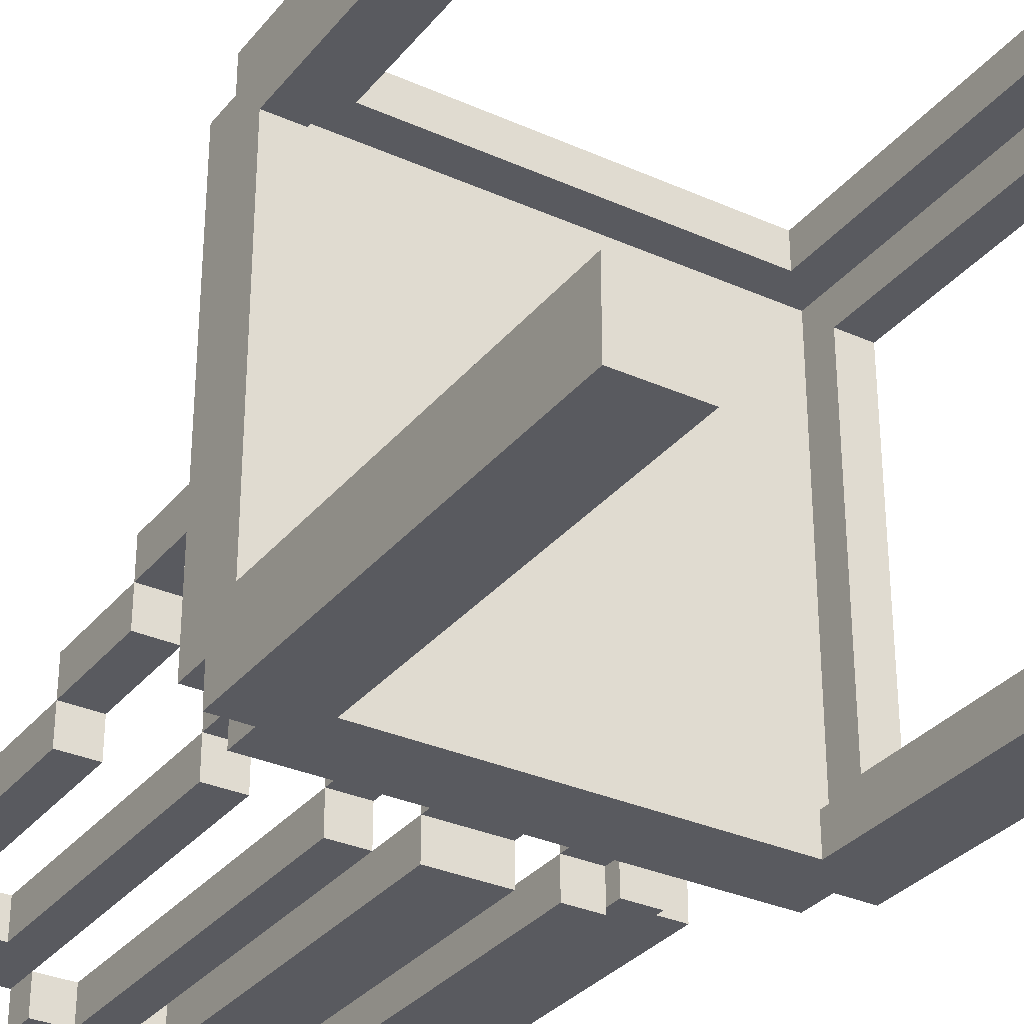
<metadata>
{"format":"obj","ext":"obj","renderer":"f3d","projection":"perspective","resolution":1024,"background":"white","views":[{"elev":-31.9,"azim":-32.2,"up":"+Z"}]}
</metadata>
<code>
o chair-a
v -4.4 0.4 10
v -4.4 0.4 9.8
v -4.4 0.4 8.8
v -4.4 0.4 8.6
v -4.4 1.5 9.8
v -4.4 1.5 8.8
v -4.4 1.6 10
v -4.4 1.6 9.9
v -4.4 1.6 8.7
v -4.4 1.6 8.6
v -4.4 1.7 9.9
v -4.4 1.7 9.1
v -4.4 1.7 9
v -4.4 1.7 8.7
v -4.4 1.9 9.1
v -4.4 1.9 9
v -4.4 1.9 8.9
v -4.4 2.2 9
v -4.4 2.2 8.9
v -4.4 2.2 8.8
v -4.4 2.9 8.9
v -4.4 2.9 8.8
v -4.3 1.6 10
v -4.3 1.6 9.9
v -4.3 1.6 8.7
v -4.3 1.6 8.6
v -4.3 1.7 10
v -4.3 1.7 9.9
v -4.3 1.7 8.7
v -4.3 1.7 8.6
v -4.3 2.8 8.8
v -4.3 2.8 8.7
v -4.3 2.9 8.8
v -4.3 2.9 8.7
v -4.2 1.7 8.9
v -4.2 1.7 8.8
v -4.2 2 8.9
v -4.2 2 8.8
v -4.2 2 8.7
v -4.2 2.8 8.8
v -4.2 2.8 8.7
v -4.2 2.9 8.8
v -4.2 2.9 8.7
v -4.2 3 8.8
v -4.2 3 8.7
v -4.1 2.9 8.7
v -4.1 2.9 8.6
v -4.1 3 8.7
v -4.1 3 8.6
v -4 1.7 8.8
v -4 1.7 8.7
v -4 1.9 8.8
v -4 1.9 8.7
v -4 1.9 8.6
v -4 2.9 8.7
v -4 2.9 8.6
v -4 3 8.7
v -4 3 8.6
v -4 3.1 8.7
v -4 3.1 8.6
v -3.8 1.7 8.8
v -3.8 1.7 8.7
v -3.8 1.9 8.8
v -3.8 1.9 8.7
v -3.8 1.9 8.6
v -3.8 2.9 8.7
v -3.8 2.9 8.6
v -3.5 1.7 8.8
v -3.5 1.7 8.7
v -3.5 1.9 8.8
v -3.5 1.9 8.7
v -3.5 1.9 8.6
v -3.5 2.9 8.7
v -3.5 2.9 8.6
v -3.3 1.7 8.9
v -3.3 1.7 8.8
v -3.3 2 8.9
v -3.3 2 8.8
v -3.3 2 8.7
v -3.3 2.9 8.7
v -3.3 3 8.8
v -3.3 3 8.7
v -3.2 0.4 10
v -3.2 0.4 9.9
v -3.2 0.4 8.7
v -3.2 0.4 8.6
v -3.2 1.5 10
v -3.2 1.5 9.9
v -3.2 1.5 8.7
v -3.2 1.5 8.6
v -3.1 0.4 9.9
v -3.1 0.4 9.8
v -3.1 0.4 8.8
v -3.1 0.4 8.7
v -3.1 1.5 9.8
v -3.1 1.5 8.8
v -3.1 1.6 9.9
v -3.1 1.6 8.7
v -3.1 1.7 9.1
v -3.1 1.7 9
v -3.1 1.9 9.1
v -3.1 1.9 9
v -3.1 1.9 8.9
v -3.1 2.2 9
v -3.1 2.2 8.9
v -3.1 2.2 8.8
v -3.1 2.8 8.8
v -3.1 2.9 8.9
v -3.1 2.9 8.8
v -4.3 0.4 9.9
v -4.3 0.4 9.8
v -4.3 0.4 8.8
v -4.3 0.4 8.7
v -4.3 1.5 9.8
v -4.3 1.5 8.8
v -4.3 1.6 9.9
v -4.3 1.6 8.7
v -4.3 1.7 9.1
v -4.3 1.7 9
v -4.3 1.9 9.1
v -4.3 1.9 9
v -4.3 1.9 8.9
v -4.3 2.2 9
v -4.3 2.2 8.9
v -4.3 2.2 8.8
v -4.3 2.8 8.8
v -4.3 2.9 8.9
v -4.3 2.9 8.8
v -4.2 0.4 10
v -4.2 0.4 9.9
v -4.2 0.4 8.7
v -4.2 0.4 8.6
v -4.2 1.5 10
v -4.2 1.5 9.9
v -4.2 1.5 8.7
v -4.2 1.5 8.6
v -4.1 1.7 8.9
v -4.1 1.7 8.8
v -4.1 2 8.9
v -4.1 2 8.8
v -4.1 2 8.7
v -4.1 2.9 8.7
v -4.1 3 8.8
v -4.1 3 8.7
v -3.9 1.7 8.8
v -3.9 1.7 8.7
v -3.9 1.9 8.8
v -3.9 1.9 8.7
v -3.9 1.9 8.6
v -3.9 2.9 8.7
v -3.9 2.9 8.6
v -3.6 1.7 8.8
v -3.6 1.7 8.7
v -3.6 1.9 8.8
v -3.6 1.9 8.7
v -3.6 1.9 8.6
v -3.6 2.9 8.7
v -3.6 2.9 8.6
v -3.4 1.7 8.8
v -3.4 1.7 8.7
v -3.4 1.9 8.8
v -3.4 1.9 8.7
v -3.4 1.9 8.6
v -3.4 2.9 8.7
v -3.4 2.9 8.6
v -3.4 3 8.7
v -3.4 3 8.6
v -3.4 3.1 8.7
v -3.4 3.1 8.6
v -3.3 2.9 8.7
v -3.3 2.9 8.6
v -3.3 3 8.7
v -3.3 3 8.6
v -3.2 1.7 8.9
v -3.2 1.7 8.8
v -3.2 2 8.9
v -3.2 2 8.8
v -3.2 2 8.7
v -3.2 2.8 8.8
v -3.2 2.8 8.7
v -3.2 2.9 8.8
v -3.2 2.9 8.7
v -3.2 3 8.8
v -3.2 3 8.7
v -3.1 1.6 10
v -3.1 1.6 9.9
v -3.1 1.6 8.7
v -3.1 1.6 8.6
v -3.1 1.7 10
v -3.1 1.7 9.9
v -3.1 1.7 8.7
v -3.1 1.7 8.6
v -3.1 2.8 8.8
v -3.1 2.8 8.7
v -3.1 2.9 8.8
v -3.1 2.9 8.7
v -3 0.4 10
v -3 0.4 9.8
v -3 0.4 8.8
v -3 0.4 8.6
v -3 1.5 9.8
v -3 1.5 8.8
v -3 1.6 10
v -3 1.6 9.9
v -3 1.6 8.7
v -3 1.6 8.6
v -3 1.7 9.9
v -3 1.7 9.1
v -3 1.7 9
v -3 1.7 8.7
v -3 1.9 9.1
v -3 1.9 9
v -3 1.9 8.9
v -3 2.2 9
v -3 2.2 8.9
v -3 2.2 8.8
v -3 2.9 8.9
v -3 2.9 8.8
v -4.4 0.4 10
v -4.4 1.6 10
v -4.3 1.6 10
v -4.3 1.7 10
v -4.2 0.4 10
v -4.2 1.5 10
v -3.2 0.4 10
v -3.2 1.5 10
v -3.1 1.6 10
v -3.1 1.7 10
v -3 0.4 10
v -3 1.6 10
v -4.4 1.6 9.9
v -4.4 1.7 9.9
v -4.3 1.6 9.9
v -4.3 1.7 9.9
v -3.1 1.6 9.9
v -3.1 1.7 9.9
v -3 1.6 9.9
v -3 1.7 9.9
v -4.4 1.7 9.1
v -4.4 1.9 9.1
v -4.3 1.7 9.1
v -4.3 1.9 9.1
v -3.1 1.7 9.1
v -3.1 1.9 9.1
v -3 1.7 9.1
v -3 1.9 9.1
v -4.4 1.9 9
v -4.4 2.2 9
v -4.3 1.9 9
v -4.3 2.2 9
v -3.1 1.9 9
v -3.1 2.2 9
v -3 1.9 9
v -3 2.2 9
v -4.4 2.2 8.9
v -4.4 2.9 8.9
v -4.3 2.2 8.9
v -4.3 2.9 8.9
v -4.2 1.7 8.9
v -4.2 2 8.9
v -4.1 1.7 8.9
v -4.1 2 8.9
v -3.3 1.7 8.9
v -3.3 2 8.9
v -3.2 1.7 8.9
v -3.2 2 8.9
v -3.1 2.2 8.9
v -3.1 2.9 8.9
v -3 2.2 8.9
v -3 2.9 8.9
v -4.4 0.4 8.8
v -4.4 1.5 8.8
v -4.3 0.4 8.8
v -4.3 1.5 8.8
v -4.3 2.8 8.8
v -4.3 2.9 8.8
v -4.2 2 8.8
v -4.2 2.8 8.8
v -4.2 2.9 8.8
v -4.2 3 8.8
v -4.1 2 8.8
v -4.1 3 8.8
v -4 1.7 8.8
v -4 1.9 8.8
v -3.9 1.7 8.8
v -3.9 1.9 8.8
v -3.8 1.7 8.8
v -3.8 1.9 8.8
v -3.6 1.7 8.8
v -3.6 1.9 8.8
v -3.5 1.7 8.8
v -3.5 1.9 8.8
v -3.4 1.7 8.8
v -3.4 1.9 8.8
v -3.3 2 8.8
v -3.3 3 8.8
v -3.2 2 8.8
v -3.2 2.8 8.8
v -3.2 2.9 8.8
v -3.2 3 8.8
v -3.1 0.4 8.8
v -3.1 1.5 8.8
v -3.1 2.8 8.8
v -3.1 2.9 8.8
v -3 0.4 8.8
v -3 1.5 8.8
v -4.3 0.4 8.7
v -4.3 1.6 8.7
v -4.2 0.4 8.7
v -4.2 1.5 8.7
v -4.1 2.9 8.7
v -4.1 3 8.7
v -4 1.9 8.7
v -4 2.9 8.7
v -4 3 8.7
v -4 3.1 8.7
v -3.9 1.9 8.7
v -3.9 2.9 8.7
v -3.8 1.9 8.7
v -3.8 2.9 8.7
v -3.6 1.9 8.7
v -3.6 2.9 8.7
v -3.5 1.9 8.7
v -3.5 2.9 8.7
v -3.4 1.9 8.7
v -3.4 2.9 8.7
v -3.4 3 8.7
v -3.4 3.1 8.7
v -3.3 2.9 8.7
v -3.3 3 8.7
v -3.2 0.4 8.7
v -3.2 1.5 8.7
v -3.1 0.4 8.7
v -3.1 1.6 8.7
v -4.3 0.4 9.9
v -4.3 1.6 9.9
v -4.2 0.4 9.9
v -4.2 1.5 9.9
v -3.2 0.4 9.9
v -3.2 1.5 9.9
v -3.1 0.4 9.9
v -3.1 1.6 9.9
v -4.4 0.4 9.8
v -4.4 1.5 9.8
v -4.3 0.4 9.8
v -4.3 1.5 9.8
v -3.1 0.4 9.8
v -3.1 1.5 9.8
v -3 0.4 9.8
v -3 1.5 9.8
v -4.4 1.7 9
v -4.4 1.9 9
v -4.3 1.7 9
v -4.3 1.9 9
v -3.1 1.7 9
v -3.1 1.9 9
v -3 1.7 9
v -3 1.9 9
v -4.4 1.9 8.9
v -4.4 2.2 8.9
v -4.3 1.9 8.9
v -4.3 2.2 8.9
v -3.1 1.9 8.9
v -3.1 2.2 8.9
v -3 1.9 8.9
v -3 2.2 8.9
v -4.4 2.2 8.8
v -4.4 2.9 8.8
v -4.3 2.2 8.8
v -4.3 2.8 8.8
v -4.3 2.9 8.8
v -4.2 1.7 8.8
v -4.2 2 8.8
v -4.1 1.7 8.8
v -4.1 2 8.8
v -3.3 1.7 8.8
v -3.3 2 8.8
v -3.2 1.7 8.8
v -3.2 2 8.8
v -3.1 2.2 8.8
v -3.1 2.8 8.8
v -3.1 2.9 8.8
v -3 2.2 8.8
v -3 2.9 8.8
v -4.4 1.6 8.7
v -4.4 1.7 8.7
v -4.3 1.6 8.7
v -4.3 1.7 8.7
v -4.3 2.8 8.7
v -4.3 2.9 8.7
v -4.2 2 8.7
v -4.2 2.8 8.7
v -4.2 2.9 8.7
v -4.2 3 8.7
v -4.1 2 8.7
v -4.1 2.9 8.7
v -4.1 3 8.7
v -4 1.7 8.7
v -4 1.9 8.7
v -3.9 1.7 8.7
v -3.9 1.9 8.7
v -3.8 1.7 8.7
v -3.8 1.9 8.7
v -3.6 1.7 8.7
v -3.6 1.9 8.7
v -3.5 1.7 8.7
v -3.5 1.9 8.7
v -3.4 1.7 8.7
v -3.4 1.9 8.7
v -3.3 2 8.7
v -3.3 2.9 8.7
v -3.3 3 8.7
v -3.2 2 8.7
v -3.2 2.8 8.7
v -3.2 2.9 8.7
v -3.2 3 8.7
v -3.1 1.6 8.7
v -3.1 1.7 8.7
v -3.1 2.8 8.7
v -3.1 2.9 8.7
v -3 1.6 8.7
v -3 1.7 8.7
v -4.4 0.4 8.6
v -4.4 1.6 8.6
v -4.3 1.6 8.6
v -4.3 1.7 8.6
v -4.2 0.4 8.6
v -4.2 1.5 8.6
v -4.1 2.9 8.6
v -4.1 3 8.6
v -4 1.9 8.6
v -4 2.9 8.6
v -4 3 8.6
v -4 3.1 8.6
v -3.9 1.9 8.6
v -3.9 2.9 8.6
v -3.8 1.9 8.6
v -3.8 2.9 8.6
v -3.6 1.9 8.6
v -3.6 2.9 8.6
v -3.5 1.9 8.6
v -3.5 2.9 8.6
v -3.4 1.9 8.6
v -3.4 2.9 8.6
v -3.4 3 8.6
v -3.4 3.1 8.6
v -3.3 2.9 8.6
v -3.3 3 8.6
v -3.2 0.4 8.6
v -3.2 1.5 8.6
v -3.1 1.6 8.6
v -3.1 1.7 8.6
v -3 0.4 8.6
v -3 1.6 8.6
v -4.4 0.4 10
v -4.2 0.4 10
v -3.2 0.4 10
v -3 0.4 10
v -4.3 0.4 9.9
v -4.2 0.4 9.9
v -3.2 0.4 9.9
v -3.1 0.4 9.9
v -4.4 0.4 9.8
v -4.3 0.4 9.8
v -3.1 0.4 9.8
v -3 0.4 9.8
v -4.4 0.4 8.8
v -4.3 0.4 8.8
v -3.1 0.4 8.8
v -3 0.4 8.8
v -4.3 0.4 8.7
v -4.2 0.4 8.7
v -3.2 0.4 8.7
v -3.1 0.4 8.7
v -4.4 0.4 8.6
v -4.2 0.4 8.6
v -3.2 0.4 8.6
v -3 0.4 8.6
v -4.2 1.5 10
v -3.2 1.5 10
v -4.2 1.5 9.9
v -3.2 1.5 9.9
v -4.4 1.5 9.8
v -4.3 1.5 9.8
v -3.1 1.5 9.8
v -3 1.5 9.8
v -4.4 1.5 8.8
v -4.3 1.5 8.8
v -3.1 1.5 8.8
v -3 1.5 8.8
v -4.2 1.5 8.7
v -3.2 1.5 8.7
v -4.2 1.5 8.6
v -3.2 1.5 8.6
v -4.3 1.6 9.9
v -3.1 1.6 9.9
v -4.3 1.6 8.7
v -3.1 1.6 8.7
v -4.4 1.9 9
v -4.3 1.9 9
v -3.1 1.9 9
v -3 1.9 9
v -4.4 1.9 8.9
v -4.3 1.9 8.9
v -3.1 1.9 8.9
v -3 1.9 8.9
v -4 1.9 8.7
v -3.9 1.9 8.7
v -3.8 1.9 8.7
v -3.6 1.9 8.7
v -3.5 1.9 8.7
v -3.4 1.9 8.7
v -4 1.9 8.6
v -3.9 1.9 8.6
v -3.8 1.9 8.6
v -3.6 1.9 8.6
v -3.5 1.9 8.6
v -3.4 1.9 8.6
v -4.2 2 8.8
v -4.1 2 8.8
v -3.3 2 8.8
v -3.2 2 8.8
v -4.2 2 8.7
v -4.1 2 8.7
v -3.3 2 8.7
v -3.2 2 8.7
v -4.4 2.2 8.9
v -4.3 2.2 8.9
v -3.1 2.2 8.9
v -3 2.2 8.9
v -4.4 2.2 8.8
v -4.3 2.2 8.8
v -3.1 2.2 8.8
v -3 2.2 8.8
v -4.3 2.8 8.8
v -4.2 2.8 8.8
v -3.2 2.8 8.8
v -3.1 2.8 8.8
v -4.3 2.8 8.7
v -4.2 2.8 8.7
v -3.2 2.8 8.7
v -3.1 2.8 8.7
v -4.1 2.9 8.7
v -4 2.9 8.7
v -3.9 2.9 8.7
v -3.8 2.9 8.7
v -3.6 2.9 8.7
v -3.5 2.9 8.7
v -3.4 2.9 8.7
v -3.3 2.9 8.7
v -4.1 2.9 8.6
v -4 2.9 8.6
v -3.9 2.9 8.6
v -3.8 2.9 8.6
v -3.6 2.9 8.6
v -3.5 2.9 8.6
v -3.4 2.9 8.6
v -3.3 2.9 8.6
v -4.4 1.6 10
v -4.3 1.6 10
v -3.1 1.6 10
v -3 1.6 10
v -4.4 1.6 9.9
v -4.3 1.6 9.9
v -3.1 1.6 9.9
v -3 1.6 9.9
v -4.4 1.6 8.7
v -4.3 1.6 8.7
v -3.1 1.6 8.7
v -3 1.6 8.7
v -4.4 1.6 8.6
v -4.3 1.6 8.6
v -3.1 1.6 8.6
v -3 1.6 8.6
v -4.3 1.7 10
v -3.1 1.7 10
v -4.4 1.7 9.9
v -4.3 1.7 9.9
v -3.1 1.7 9.9
v -3 1.7 9.9
v -4.4 1.7 9.1
v -4.3 1.7 9.1
v -3.1 1.7 9.1
v -3 1.7 9.1
v -4.4 1.7 9
v -4.3 1.7 9
v -3.1 1.7 9
v -3 1.7 9
v -4.2 1.7 8.9
v -4.1 1.7 8.9
v -3.3 1.7 8.9
v -3.2 1.7 8.9
v -4.2 1.7 8.8
v -4.1 1.7 8.8
v -4 1.7 8.8
v -3.9 1.7 8.8
v -3.8 1.7 8.8
v -3.6 1.7 8.8
v -3.5 1.7 8.8
v -3.4 1.7 8.8
v -3.3 1.7 8.8
v -3.2 1.7 8.8
v -4.4 1.7 8.7
v -4.3 1.7 8.7
v -4 1.7 8.7
v -3.9 1.7 8.7
v -3.8 1.7 8.7
v -3.6 1.7 8.7
v -3.5 1.7 8.7
v -3.4 1.7 8.7
v -3.1 1.7 8.7
v -3 1.7 8.7
v -4.3 1.7 8.6
v -3.1 1.7 8.6
v -4.4 1.9 9.1
v -4.3 1.9 9.1
v -3.1 1.9 9.1
v -3 1.9 9.1
v -4.4 1.9 9
v -4.3 1.9 9
v -3.1 1.9 9
v -3 1.9 9
v -4 1.9 8.8
v -3.9 1.9 8.8
v -3.8 1.9 8.8
v -3.6 1.9 8.8
v -3.5 1.9 8.8
v -3.4 1.9 8.8
v -4 1.9 8.7
v -3.9 1.9 8.7
v -3.8 1.9 8.7
v -3.6 1.9 8.7
v -3.5 1.9 8.7
v -3.4 1.9 8.7
v -4.2 2 8.9
v -4.1 2 8.9
v -3.3 2 8.9
v -3.2 2 8.9
v -4.2 2 8.8
v -4.1 2 8.8
v -3.3 2 8.8
v -3.2 2 8.8
v -4.4 2.2 9
v -4.3 2.2 9
v -3.1 2.2 9
v -3 2.2 9
v -4.4 2.2 8.9
v -4.3 2.2 8.9
v -3.1 2.2 8.9
v -3 2.2 8.9
v -4.4 2.9 8.9
v -4.3 2.9 8.9
v -3.1 2.9 8.9
v -3 2.9 8.9
v -4.4 2.9 8.8
v -4.3 2.9 8.8
v -4.2 2.9 8.8
v -3.2 2.9 8.8
v -3.1 2.9 8.8
v -3 2.9 8.8
v -4.3 2.9 8.7
v -4.2 2.9 8.7
v -3.2 2.9 8.7
v -3.1 2.9 8.7
v -4.2 3 8.8
v -4.1 3 8.8
v -3.3 3 8.8
v -3.2 3 8.8
v -4.2 3 8.7
v -4.1 3 8.7
v -4 3 8.7
v -3.4 3 8.7
v -3.3 3 8.7
v -3.2 3 8.7
v -4.1 3 8.6
v -4 3 8.6
v -3.4 3 8.6
v -3.3 3 8.6
v -4 3.1 8.7
v -3.4 3.1 8.7
v -4 3.1 8.6
v -3.4 3.1 8.6
f 5 2 1
f 6 4 3
f 7 5 1
f 7 6 5
f 8 6 7
f 9 4 6
f 9 6 8
f 10 4 9
f 11 9 8
f 12 9 11
f 13 9 12
f 14 9 13
f 15 13 12
f 16 13 15
f 18 17 16
f 19 17 18
f 21 20 19
f 22 20 21
f 27 24 23
f 28 24 27
f 29 26 25
f 30 26 29
f 33 32 31
f 34 32 33
f 37 36 35
f 38 36 37
f 40 39 38
f 41 39 40
f 44 43 42
f 45 43 44
f 48 47 46
f 49 47 48
f 52 51 50
f 53 51 52
f 55 54 53
f 56 54 55
f 59 58 57
f 60 58 59
f 63 62 61
f 64 62 63
f 66 65 64
f 67 65 66
f 70 69 68
f 71 69 70
f 73 72 71
f 74 72 73
f 77 76 75
f 78 76 77
f 80 79 78
f 81 80 78
f 82 80 81
f 87 84 83
f 88 84 87
f 89 86 85
f 90 86 89
f 95 92 91
f 96 94 93
f 97 95 91
f 97 96 95
f 98 94 96
f 98 96 97
f 101 100 99
f 102 100 101
f 104 103 102
f 105 103 104
f 107 106 105
f 108 107 105
f 109 107 108
f 110 111 114
f 112 113 115
f 110 114 116
f 114 115 116
f 115 113 117
f 116 115 117
f 118 119 120
f 120 119 121
f 121 122 123
f 123 122 124
f 124 125 126
f 124 126 127
f 127 126 128
f 129 130 133
f 133 130 134
f 131 132 135
f 135 132 136
f 137 138 139
f 139 138 140
f 140 141 142
f 140 142 143
f 143 142 144
f 145 146 147
f 147 146 148
f 148 149 150
f 150 149 151
f 152 153 154
f 154 153 155
f 155 156 157
f 157 156 158
f 159 160 161
f 161 160 162
f 162 163 164
f 164 163 165
f 166 167 168
f 168 167 169
f 170 171 172
f 172 171 173
f 174 175 176
f 176 175 177
f 177 178 179
f 179 178 180
f 181 182 183
f 183 182 184
f 185 186 189
f 189 186 190
f 187 188 191
f 191 188 192
f 193 194 195
f 195 194 196
f 197 198 201
f 199 200 202
f 197 201 203
f 201 202 203
f 203 202 204
f 202 200 205
f 204 202 205
f 205 200 206
f 204 205 207
f 207 205 208
f 208 205 209
f 209 205 210
f 208 209 211
f 211 209 212
f 212 213 214
f 214 213 215
f 215 216 217
f 217 216 218
f 221 220 219
f 223 221 219
f 223 222 221
f 224 222 223
f 226 222 224
f 227 222 226
f 227 226 225
f 228 222 227
f 229 227 225
f 230 227 229
f 233 232 231
f 234 232 233
f 237 236 235
f 238 236 237
f 241 240 239
f 242 240 241
f 245 244 243
f 246 244 245
f 249 248 247
f 250 248 249
f 253 252 251
f 254 252 253
f 257 256 255
f 258 256 257
f 261 260 259
f 262 260 261
f 265 264 263
f 266 264 265
f 269 268 267
f 270 268 269
f 273 272 271
f 274 272 273
f 278 276 275
f 279 276 278
f 281 278 277
f 281 280 279
f 281 279 278
f 282 280 281
f 285 284 283
f 286 284 285
f 289 288 287
f 290 288 289
f 293 292 291
f 294 292 293
f 297 296 295
f 298 296 297
f 299 296 298
f 300 296 299
f 303 299 298
f 304 299 303
f 305 302 301
f 306 302 305
f 309 308 307
f 310 308 309
f 314 312 311
f 315 312 314
f 317 314 313
f 317 316 315
f 317 315 314
f 318 316 317
f 320 316 318
f 321 320 319
f 322 316 320
f 322 320 321
f 324 316 322
f 325 324 323
f 326 316 324
f 326 324 325
f 327 316 326
f 328 316 327
f 329 327 326
f 330 327 329
f 332 308 310
f 333 332 331
f 334 308 332
f 334 332 333
f 335 336 337
f 337 336 338
f 338 336 340
f 339 340 341
f 340 336 342
f 341 340 342
f 343 344 345
f 345 344 346
f 347 348 349
f 349 348 350
f 351 352 353
f 353 352 354
f 355 356 357
f 357 356 358
f 359 360 361
f 361 360 362
f 363 364 365
f 365 364 366
f 367 368 369
f 369 368 370
f 370 368 371
f 372 373 374
f 374 373 375
f 376 377 378
f 378 377 379
f 380 381 383
f 381 382 383
f 383 382 384
f 385 386 387
f 387 386 388
f 389 390 392
f 392 390 393
f 391 392 395
f 393 394 395
f 392 393 395
f 395 394 396
f 396 394 397
f 398 399 400
f 400 399 401
f 402 403 404
f 404 403 405
f 406 407 408
f 408 407 409
f 410 411 413
f 411 412 413
f 413 412 414
f 414 412 415
f 415 412 416
f 414 415 419
f 419 415 420
f 417 418 421
f 421 418 422
f 423 424 425
f 423 425 427
f 425 426 427
f 427 426 428
f 429 430 432
f 432 430 433
f 431 432 435
f 433 434 435
f 432 433 435
f 435 434 436
f 436 434 438
f 437 438 439
f 438 434 440
f 439 438 440
f 440 434 442
f 441 442 443
f 442 434 444
f 443 442 444
f 444 434 445
f 445 434 446
f 444 445 447
f 447 445 448
f 428 426 450
f 450 426 451
f 449 450 451
f 451 426 452
f 449 451 453
f 453 451 454
f 459 456 455
f 460 456 459
f 461 458 457
f 462 458 461
f 463 459 455
f 464 459 463
f 465 458 462
f 466 458 465
f 471 468 467
f 474 470 469
f 475 472 471
f 475 471 467
f 476 472 475
f 477 474 473
f 478 470 474
f 478 474 477
f 481 480 479
f 482 480 481
f 487 484 483
f 488 484 487
f 489 486 485
f 490 486 489
f 493 492 491
f 494 492 493
f 497 496 495
f 498 496 497
f 503 500 499
f 504 500 503
f 505 502 501
f 506 502 505
f 513 508 507
f 514 508 513
f 515 510 509
f 516 510 515
f 517 512 511
f 518 512 517
f 523 520 519
f 524 520 523
f 525 522 521
f 526 522 525
f 531 528 527
f 532 528 531
f 533 530 529
f 534 530 533
f 539 536 535
f 540 536 539
f 541 538 537
f 542 538 541
f 551 544 543
f 552 544 551
f 553 546 545
f 554 546 553
f 555 548 547
f 556 548 555
f 557 550 549
f 558 550 557
f 559 560 563
f 563 560 564
f 561 562 565
f 565 562 566
f 567 568 571
f 571 568 572
f 569 570 573
f 573 570 574
f 575 576 578
f 578 576 579
f 577 578 581
f 579 580 581
f 578 579 581
f 581 580 582
f 582 580 583
f 583 580 584
f 582 583 586
f 586 583 587
f 585 586 589
f 587 588 589
f 586 587 589
f 589 588 590
f 590 588 591
f 591 588 592
f 585 589 593
f 590 591 594
f 594 591 595
f 595 591 596
f 596 591 597
f 597 591 598
f 598 591 599
f 599 591 600
f 600 591 601
f 592 588 602
f 585 593 603
f 593 594 603
f 594 595 603
f 603 595 604
f 604 595 605
f 596 597 606
f 606 597 607
f 598 599 608
f 608 599 609
f 600 601 610
f 601 602 610
f 602 588 611
f 610 602 611
f 611 588 612
f 608 609 613
f 607 608 613
f 610 611 613
f 609 610 613
f 606 607 613
f 605 606 613
f 604 605 613
f 613 611 614
f 615 616 619
f 619 616 620
f 617 618 621
f 621 618 622
f 623 624 629
f 629 624 630
f 625 626 631
f 631 626 632
f 627 628 633
f 633 628 634
f 635 636 639
f 639 636 640
f 637 638 641
f 641 638 642
f 643 644 647
f 647 644 648
f 645 646 649
f 649 646 650
f 651 652 655
f 655 652 656
f 653 654 659
f 659 654 660
f 656 657 661
f 661 657 662
f 658 659 663
f 663 659 664
f 665 666 669
f 669 666 670
f 667 668 673
f 673 668 674
f 670 671 675
f 675 671 676
f 672 673 677
f 677 673 678
f 679 680 681
f 681 680 682

</code>
